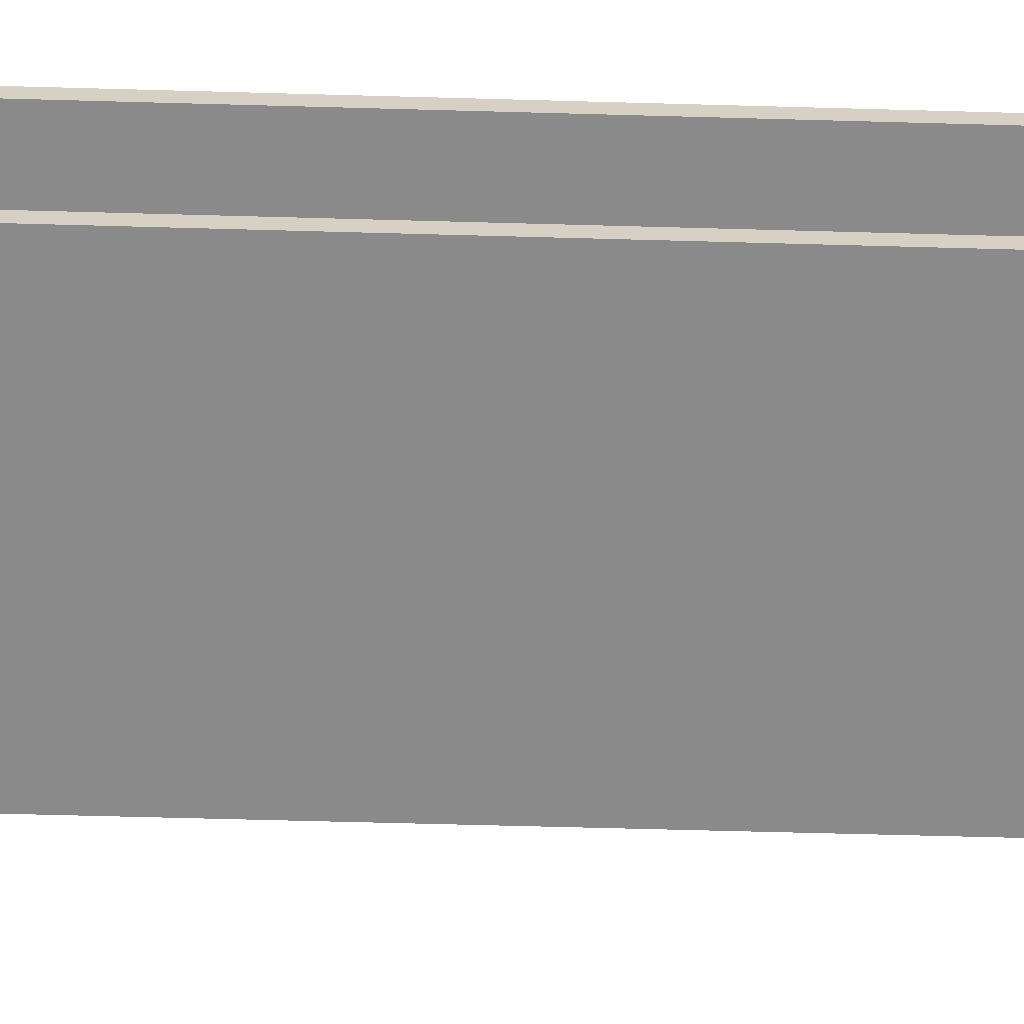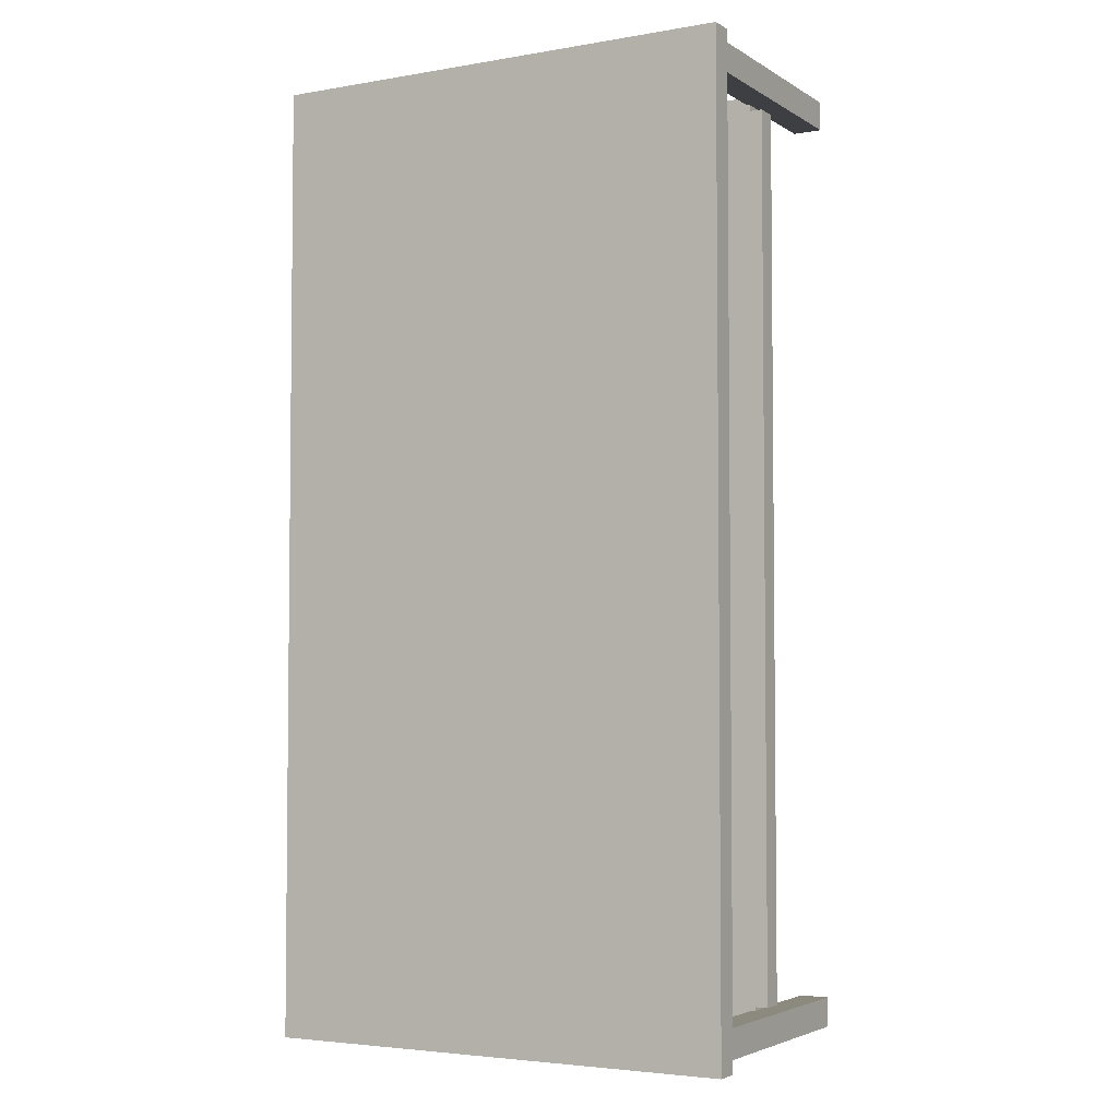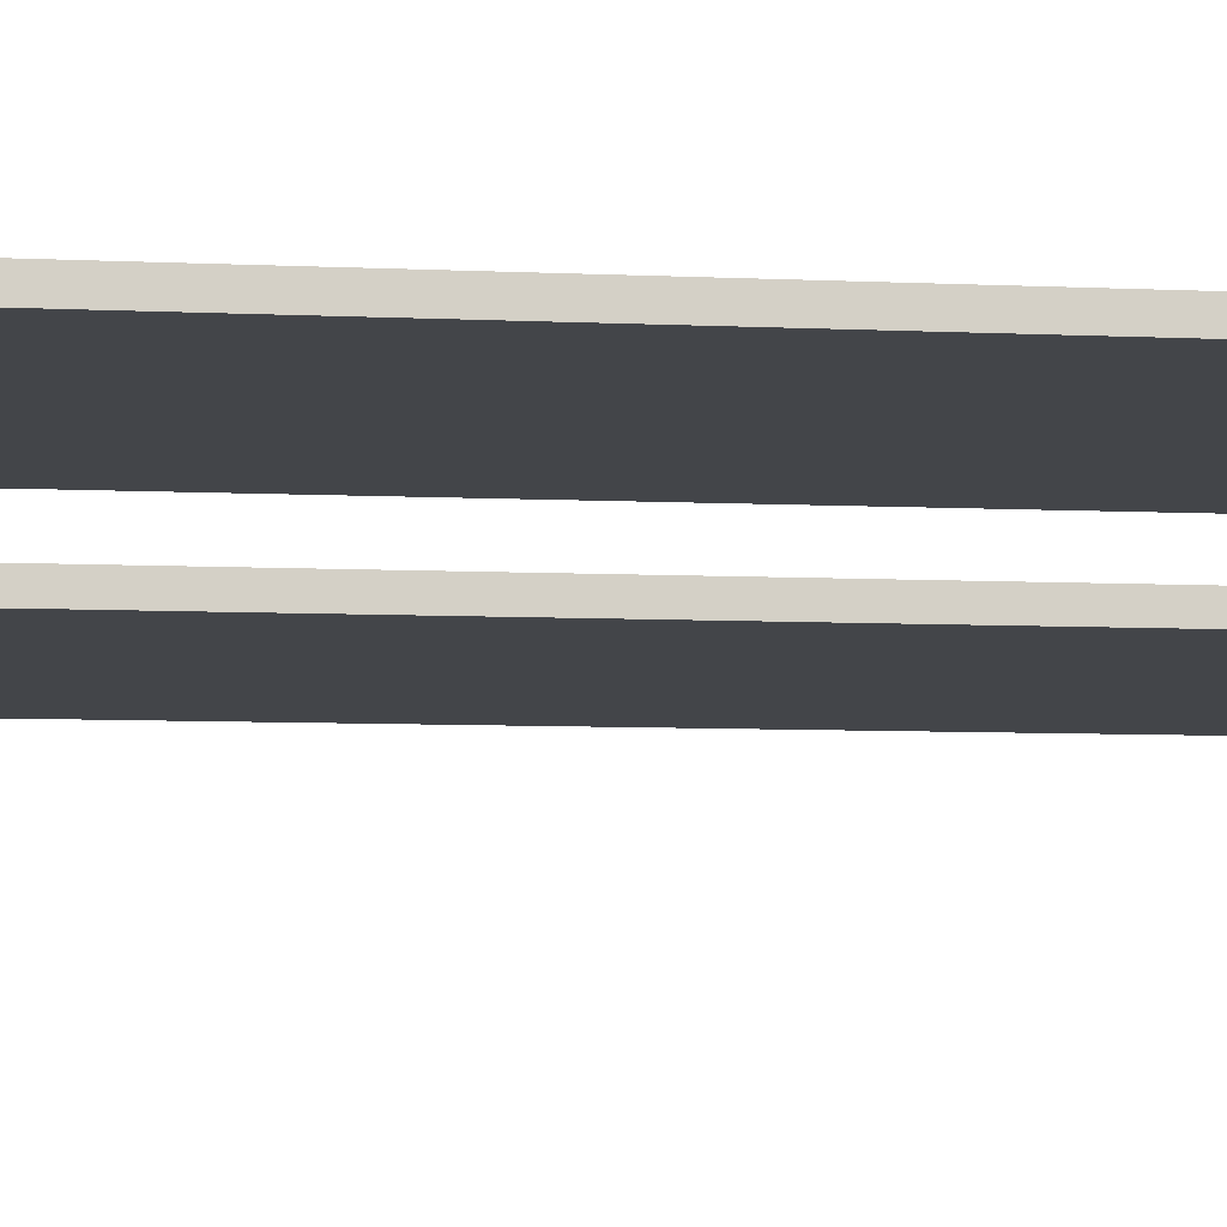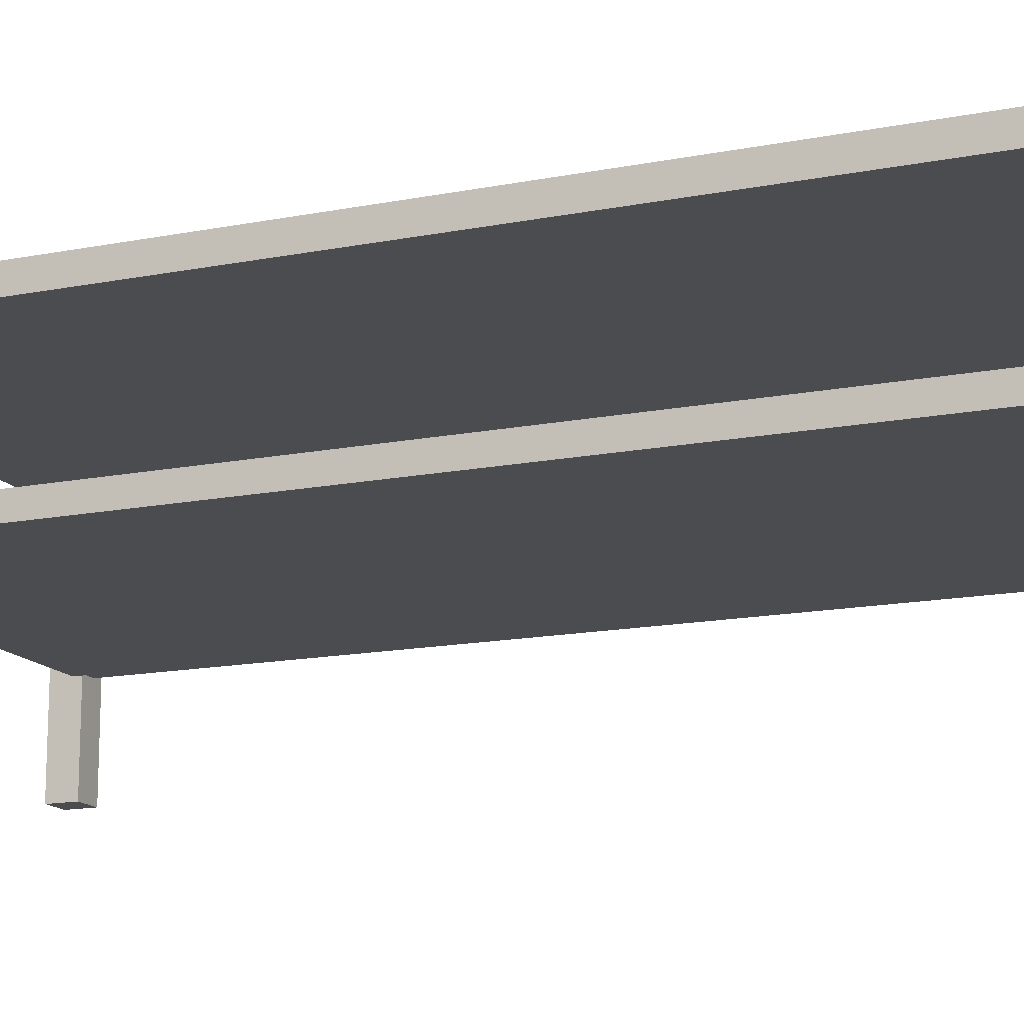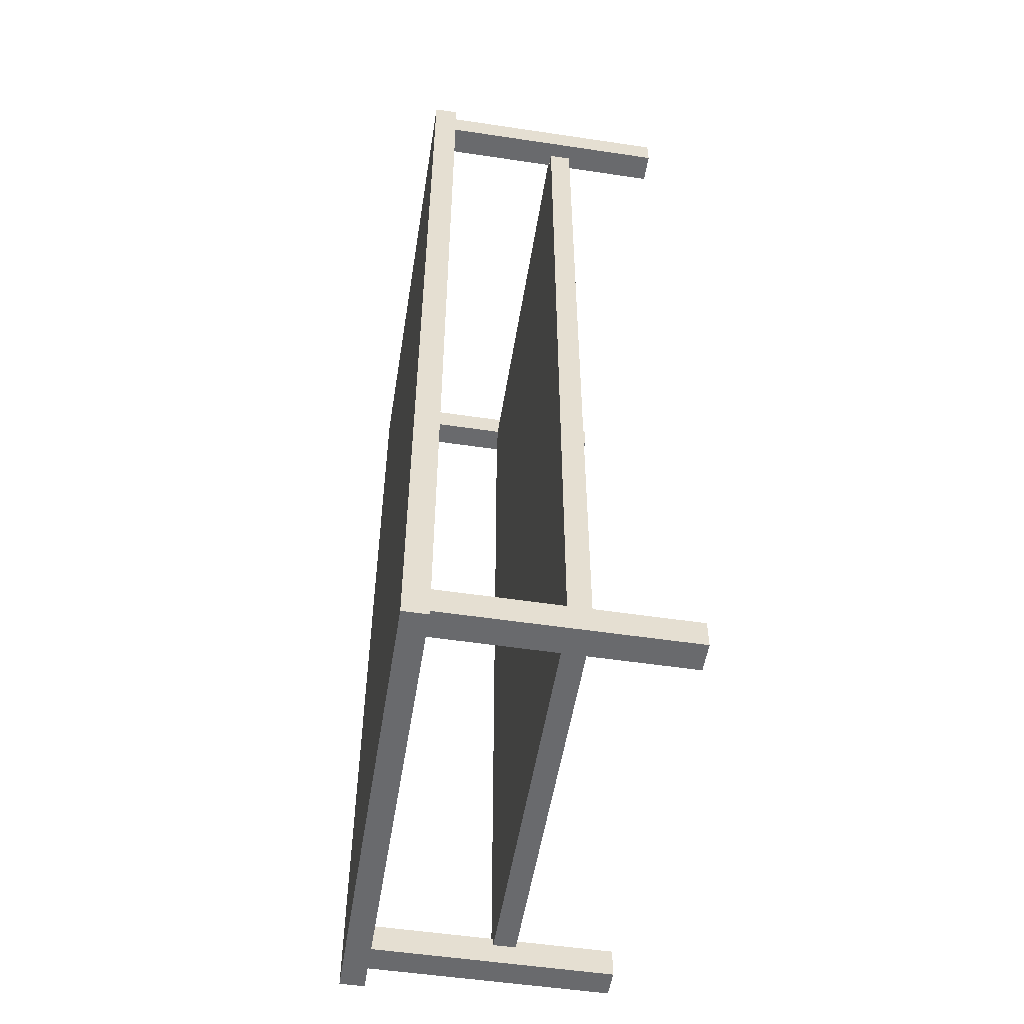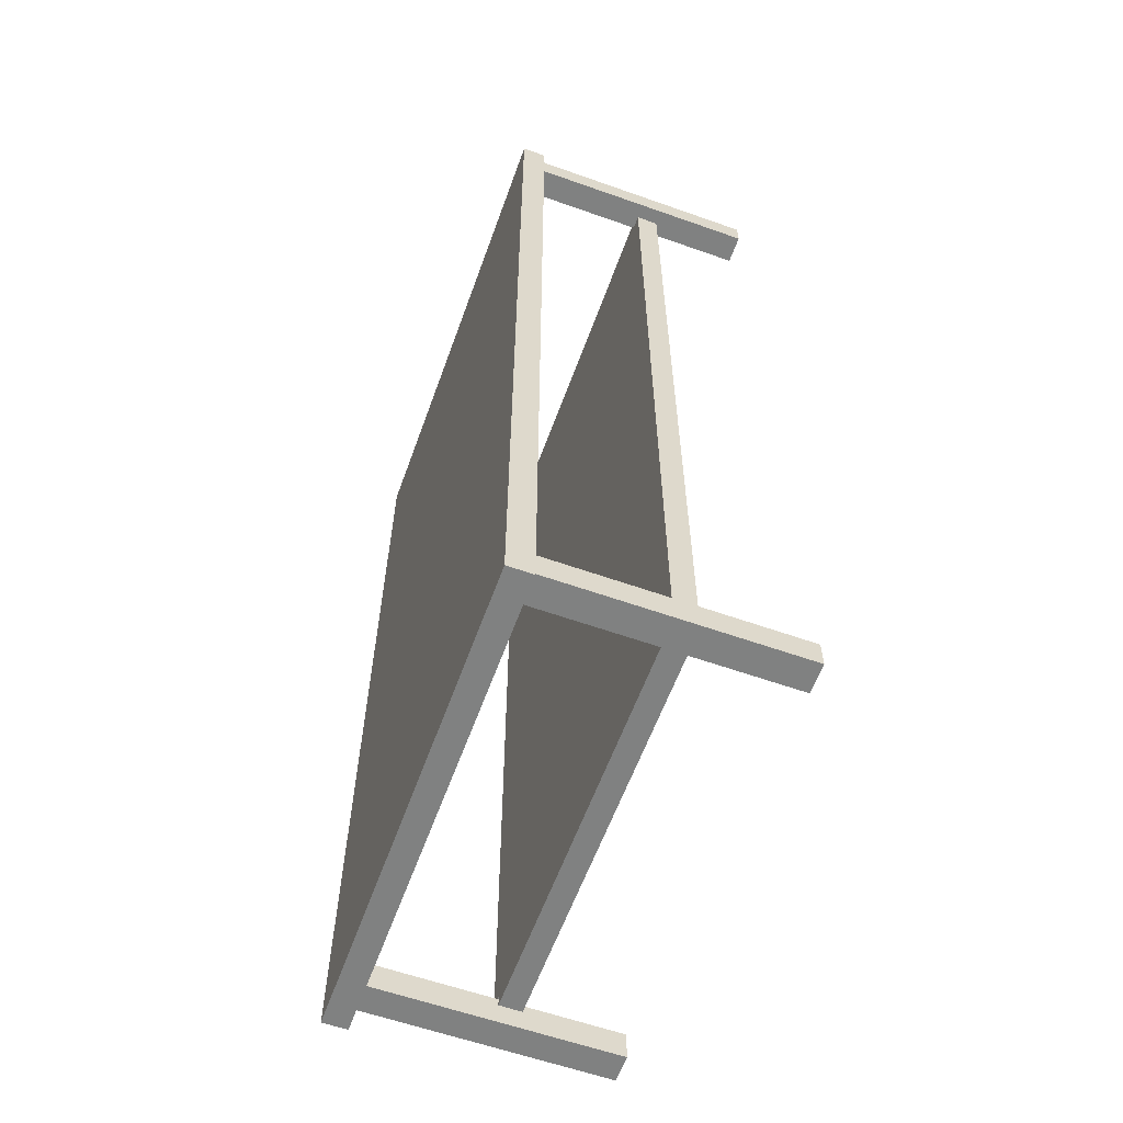
<metadata>
{"format":"obj","ext":"obj","renderer":"f3d","projection":"perspective","resolution":1024,"background":"white","views":[{"elev":-63.4,"azim":88.4,"up":"+Y"},{"elev":-3.9,"azim":-150.7,"up":"+Z"},{"elev":-8.8,"azim":83.5,"up":"+Y"},{"elev":-14.9,"azim":-67.0,"up":"+Y"},{"elev":-53.1,"azim":-99.1,"up":"+Z"},{"elev":-60.3,"azim":-109.9,"up":"+Z"}]}
</metadata>
<code>
o Plane
v -0.5 0.5 1
v 0.5 0.5 1
v -0.5 0.5 -1
v 0.5 0.5 -1
v -0.5 0.5514 1
v 0.5 0.5514 1
v -0.5 0.5514 -1
v 0.5 0.5514 -1
v 0.4112 0 -0.9171
v 0.4712 0 -0.9171
v 0.4112 0 -0.9771
v 0.4712 0 -0.9771
v 0.4112 0.5027 -0.9171
v 0.4712 0.5027 -0.9171
v 0.4112 0.5027 -0.9771
v 0.4712 0.5027 -0.9771
v -0.4888 0 -0.9171
v -0.4288 0 -0.9171
v -0.4888 0 -0.9771
v -0.4288 0 -0.9771
v -0.4888 0.5027 -0.9171
v -0.4288 0.5027 -0.9171
v -0.4888 0.5027 -0.9771
v -0.4288 0.5027 -0.9771
v 0.4112 0 0.9829
v 0.4712 0 0.9829
v 0.4112 0 0.9229
v 0.4712 0 0.9229
v 0.4112 0.5027 0.9829
v 0.4712 0.5027 0.9829
v 0.4112 0.5027 0.9229
v 0.4712 0.5027 0.9229
v -0.4888 0 0.9829
v -0.4288 0 0.9829
v -0.4888 0 0.9229
v -0.4288 0 0.9229
v -0.4888 0.5027 0.9829
v -0.4288 0.5027 0.9829
v -0.4888 0.5027 0.9229
v -0.4288 0.5027 0.9229
v -0.4351 0.2023 0.91
v 0.4104 0.2023 0.91
v -0.4351 0.2023 -0.91
v 0.4104 0.2023 -0.91
v -0.4351 0.2491 0.91
v 0.4104 0.2491 0.91
v -0.4351 0.2491 -0.91
v 0.4104 0.2491 -0.91
v -0.4615 0.2023 -0.91
v -0.4615 0.2023 0.91
v -0.4615 0.2491 -0.91
v -0.4615 0.2491 0.91
v 0.4359 0.2023 0.91
v 0.4359 0.2023 -0.91
v 0.4359 0.2491 0.91
v 0.4359 0.2491 -0.91
v -0.4351 0.2023 0.9386
v 0.4104 0.2023 0.9386
v -0.4351 0.2491 0.9386
v 0.4104 0.2491 0.9386
v 0.4104 0.2023 -0.9338
v -0.4351 0.2023 -0.9338
v 0.4104 0.2491 -0.9338
v -0.4351 0.2491 -0.9338
f 3 4 2
f 6 8 7
f 3 7 8
f 2 6 5
f 4 8 6
f 1 5 7
f 11 12 10
f 14 16 15
f 12 16 14
f 9 13 15
f 11 15 16
f 10 14 13
f 19 20 18
f 22 24 23
f 20 24 22
f 17 21 23
f 19 23 24
f 18 22 21
f 27 28 26
f 30 32 31
f 28 32 30
f 25 29 31
f 27 31 32
f 26 30 29
f 35 36 34
f 38 40 39
f 36 40 38
f 33 37 39
f 35 39 40
f 34 38 37
f 43 44 42
f 46 48 47
f 44 61 63
f 41 57 59
f 44 54 53
f 41 50 49
f 50 52 51
f 45 52 50
f 43 49 51
f 47 51 52
f 54 56 55
f 48 56 54
f 42 53 55
f 46 55 56
f 58 60 59
f 45 59 60
f 42 58 57
f 46 60 58
f 62 64 63
f 48 63 64
f 43 62 61
f 47 64 62
f 1 3 2
f 5 6 7
f 4 3 8
f 1 2 5
f 2 4 6
f 3 1 7
f 9 11 10
f 13 14 15
f 10 12 14
f 11 9 15
f 12 11 16
f 9 10 13
f 17 19 18
f 21 22 23
f 18 20 22
f 19 17 23
f 20 19 24
f 17 18 21
f 25 27 26
f 29 30 31
f 26 28 30
f 27 25 31
f 28 27 32
f 25 26 29
f 33 35 34
f 37 38 39
f 34 36 38
f 35 33 39
f 36 35 40
f 33 34 37
f 41 43 42
f 45 46 47
f 48 44 63
f 45 41 59
f 42 44 53
f 43 41 49
f 49 50 51
f 41 45 50
f 47 43 51
f 45 47 52
f 53 54 55
f 44 48 54
f 46 42 55
f 48 46 56
f 57 58 59
f 46 45 60
f 41 42 57
f 42 46 58
f 61 62 63
f 47 48 64
f 44 43 61
f 43 47 62

</code>
